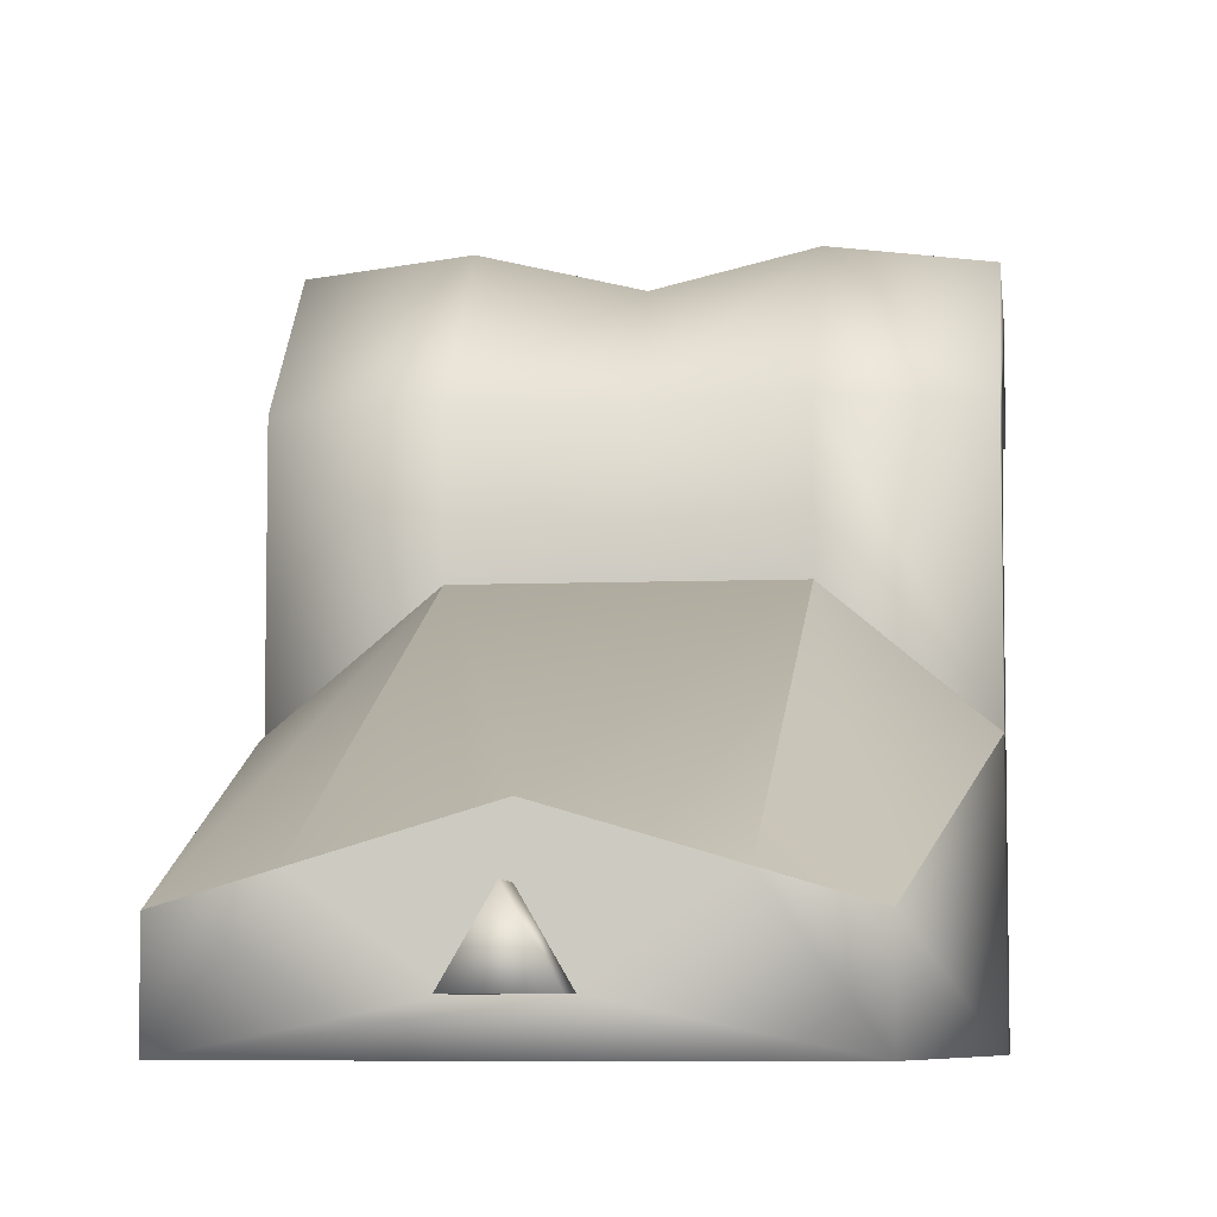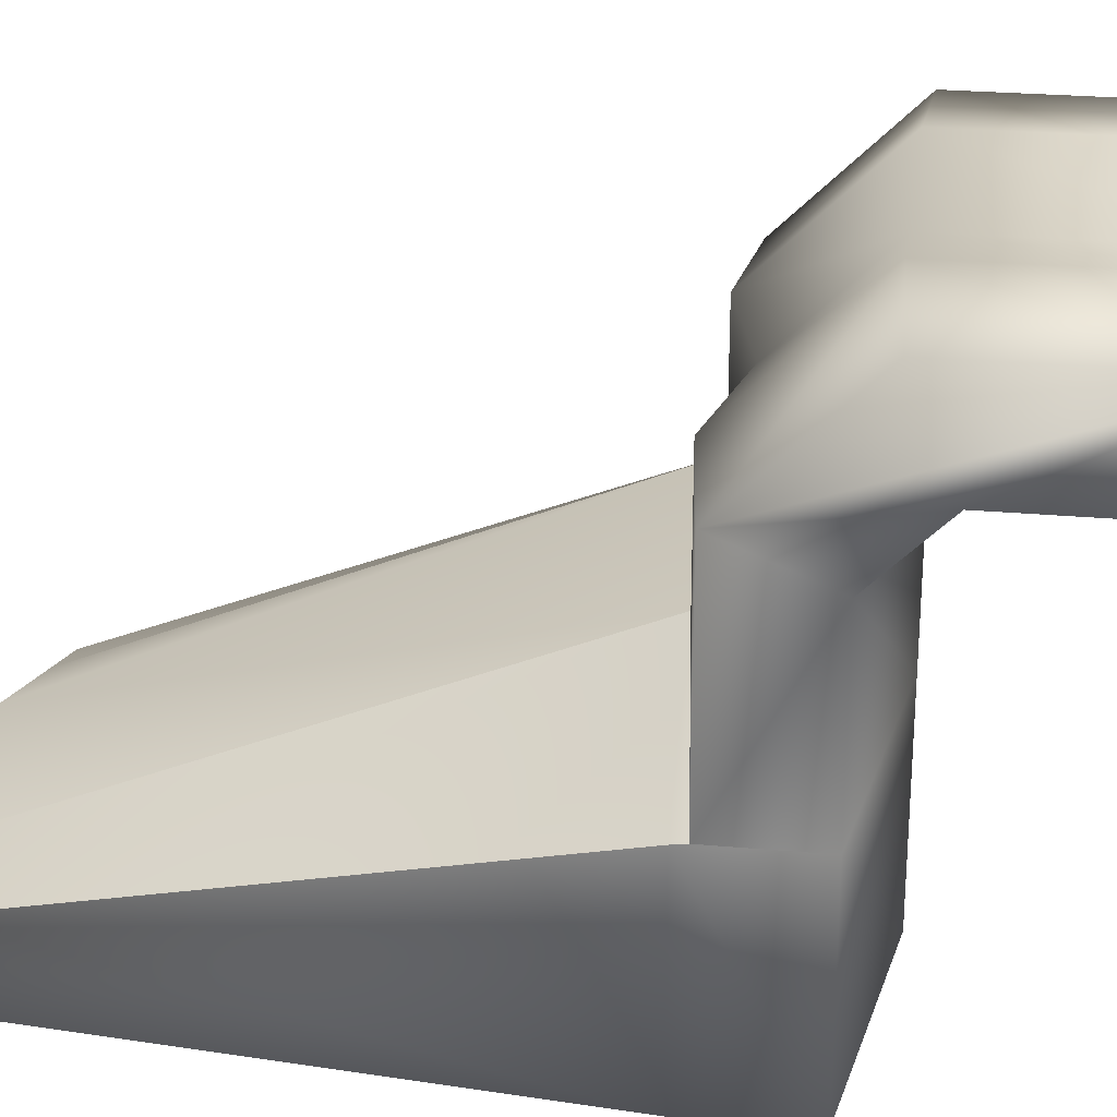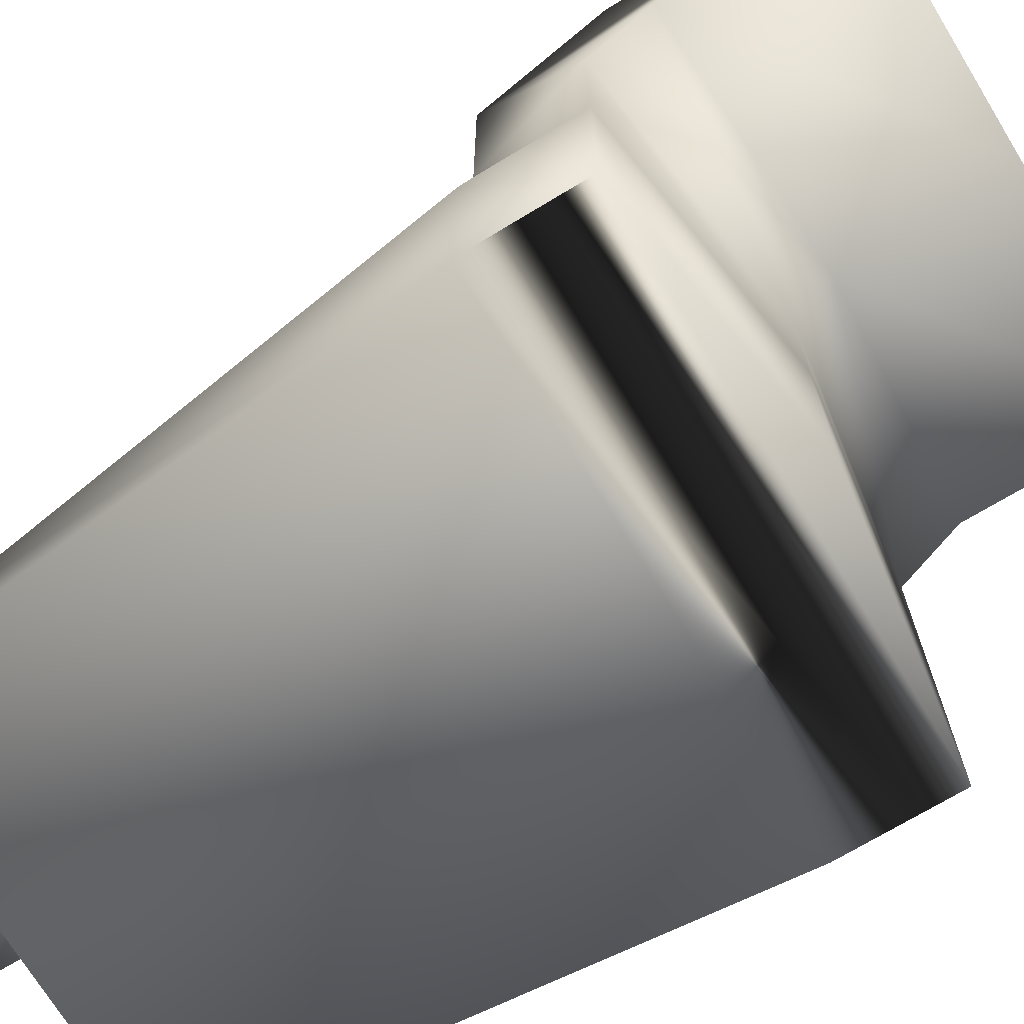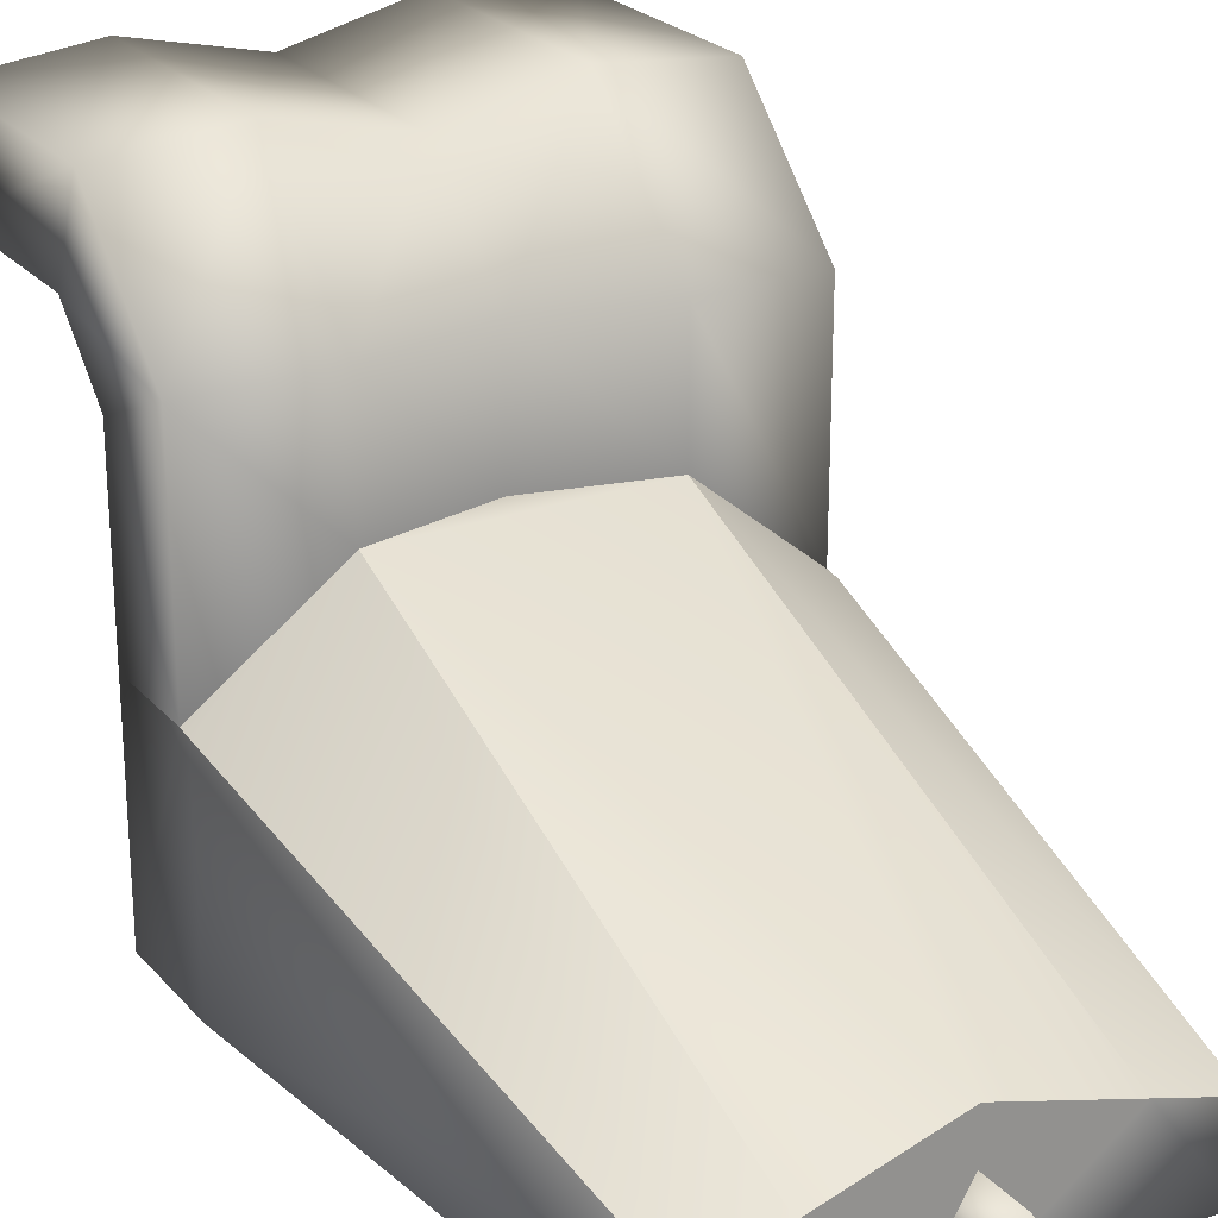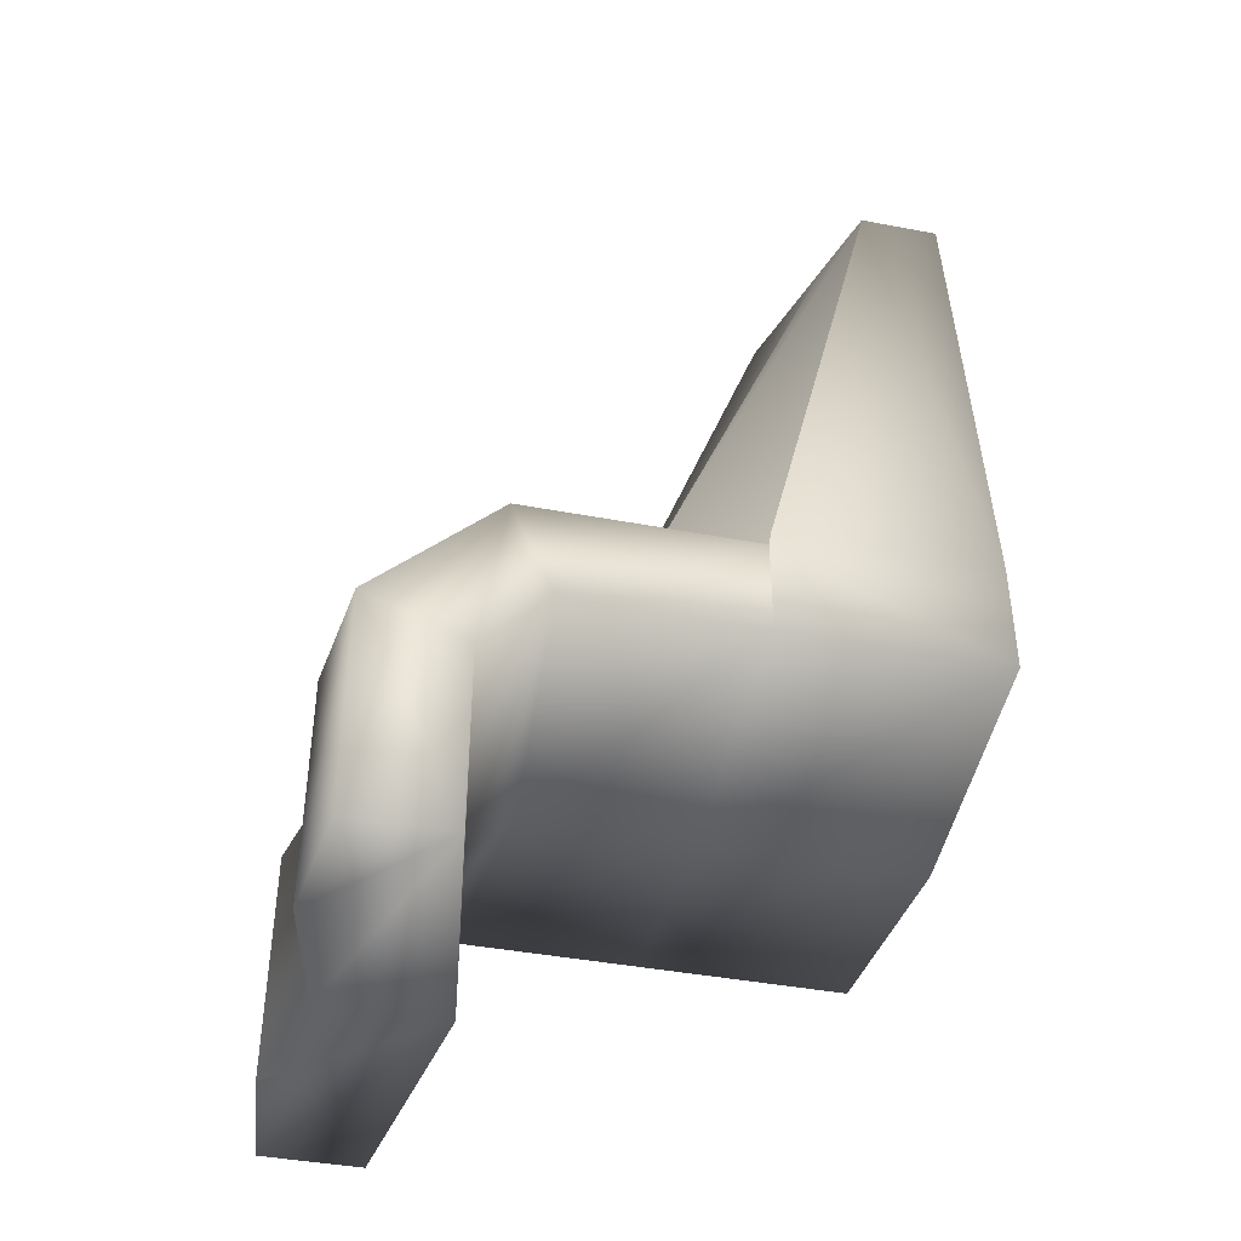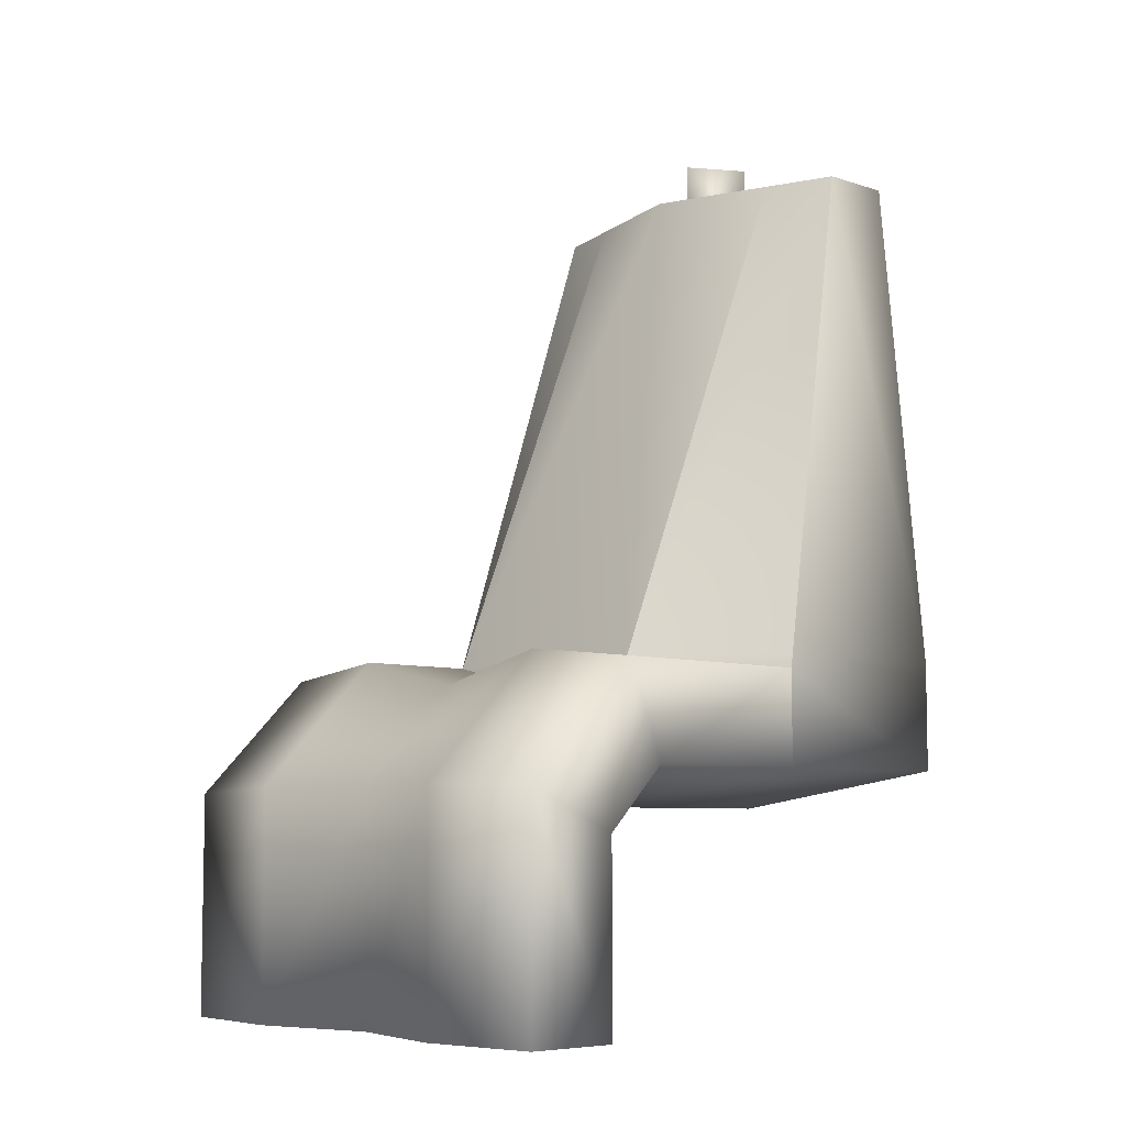
<metadata>
{"format":"obj","ext":"obj","renderer":"f3d","projection":"perspective","resolution":1024,"background":"white","views":[{"elev":-6.7,"azim":-173.1,"up":"+Z"},{"elev":26.3,"azim":-82.0,"up":"+Z"},{"elev":-71.3,"azim":-58.8,"up":"+Z"},{"elev":24.2,"azim":149.3,"up":"+Z"},{"elev":-42.1,"azim":77.2,"up":"+Y"},{"elev":-6.9,"azim":46.9,"up":"+Y"}]}
</metadata>
<code>
o SketchUp
v -1.01 -0.26 -0.4693
v 1.27 -2.9 -0.4693
v -1.27 -2.9 -0.4693
v 1.01 -0.26 -0.4693
v 0 -0.26 0.2307
v -0.17 -0.26 -0.2943
v -0.635 -0.26 0.04205
v 0 -0.26 0
v 0.635 -0.26 0.04205
v 0.17 -0.26 -0.2943
v -1.01 -0.26 -0.06934
v 1.01 -0.26 -0.06934
v 1.27 -2.9 0.6007
v -1.27 -3.462 -0.4693
v 1.27 -3.462 -0.4693
v 0 -3.65 -0.4693
v -1.27 -3.275 -0.4693
v 1.27 -3.275 -0.4693
v -1.27 -2.9 0.6007
v 1.27 -2.97 0.6107
v 1.27 -3.462 0.6107
v -1.27 -3.462 0.6107
v 0 -3.65 0.6107
v -1.27 -2.97 0.6107
f 1 2 3
f 2 1 4
f 5 6 7
f 6 5 8
f 8 5 9
f 8 9 10
f 7 1 11
f 1 7 6
f 1 6 4
f 4 6 10
f 4 10 9
f 4 9 12
f 2 12 13
f 12 2 4
f 14 15 16
f 15 14 17
f 15 17 18
f 18 17 3
f 18 3 2
f 11 3 19
f 3 11 1
f 15 20 21
f 20 15 13
f 13 15 2
f 2 15 18
f 16 22 14
f 22 16 23
f 19 22 24
f 22 19 14
f 14 19 3
f 14 3 17
f 15 23 16
f 23 15 21
o SketchUp.001
v 0 -0.26 0.2307
v -0.635 -2.9 1.131
v 0.635 -2.9 1.131
v 0.635 -0.26 0.04205
v -0.635 -0.26 0.04205
v 0 -3.05 1.131
f 25 26 27
f 25 27 28
f 29 26 25
f 26 30 27
o SketchUp.002
v 1.01 -0.26 -0.06934
v 0.635 -2.9 1.131
v 1.27 -2.9 0.6007
v 0.635 -0.26 0.04205
v 1.27 -2.97 0.6107
f 31 32 33
f 34 32 31
f 32 35 33
o SketchUp.003
v -1.01 -0.26 -0.06934
v -1.27 -2.9 0.6007
v -0.635 -2.9 1.131
v -0.635 -0.26 0.04205
v -1.27 -2.97 0.6107
f 36 37 38
f 36 38 39
f 37 40 38
o SketchUp.004
v 0.17 0 -0.2943
v -0.17 0 -0.2943
v 0 0 0
v 0 -0.26 0
v -0.17 -0.26 -0.2943
v 0.17 -0.26 -0.2943
f 41 42 43
f 42 44 43
f 44 42 45
f 46 43 44
f 43 46 41
f 42 46 45
f 46 42 41
o SketchUp.005
v 1.27 -2.97 1.742
v 0.635 -2.9 1.131
v 0.635 -2.9 1.771
v 1.27 -2.97 0.6107
v 0.635 -3.553 2.424
v 1.27 -3.582 2.354
v 1.27 -4.728 1.862
v 1.27 -4.728 2.354
v 1.27 -3.786 1.862
v 1.27 -3.462 1.538
v 1.27 -3.462 0.6107
v 0 -3.05 1.131
v 0 -3.05 1.771
v 0 -3.553 2.274
v 0.635 -4.728 2.424
v 0 -3.65 1.461
v 0 -3.65 0.6107
v 0 -4.728 1.674
v -1.27 -4.728 2.354
v -1.27 -4.728 1.862
v -0.635 -4.728 2.424
v 0 -4.728 2.274
v 0 -3.864 1.674
v -0.635 -2.9 1.131
v -0.635 -2.9 1.771
v -0.635 -3.553 2.424
v -1.27 -3.462 1.538
v -1.27 -3.462 0.6107
v -1.27 -3.582 2.354
v -1.27 -2.97 1.742
v -1.27 -3.786 1.862
v -1.27 -2.97 0.6107
f 47 48 49
f 48 47 50
f 47 51 52
f 51 47 49
f 53 52 54
f 52 53 55
f 52 55 47
f 47 55 56
f 47 56 50
f 50 56 57
f 49 58 59
f 58 49 48
f 49 60 51
f 60 49 59
f 52 61 54
f 61 52 51
f 57 62 63
f 62 57 56
f 64 65 66
f 65 64 67
f 67 64 68
f 68 64 53
f 68 53 61
f 61 53 54
f 69 53 64
f 53 69 55
f 56 69 62
f 69 56 55
f 59 70 71
f 70 59 58
f 51 68 61
f 68 51 60
f 59 72 60
f 72 59 71
f 63 73 74
f 73 63 62
f 60 67 68
f 67 60 72
f 72 65 67
f 65 72 75
f 76 65 75
f 65 76 77
f 77 76 73
f 73 76 78
f 73 78 74
f 66 65 77
f 77 64 66
f 64 77 69
f 62 77 73
f 77 62 69
f 71 78 76
f 78 71 70
f 72 76 75
f 76 72 71

</code>
